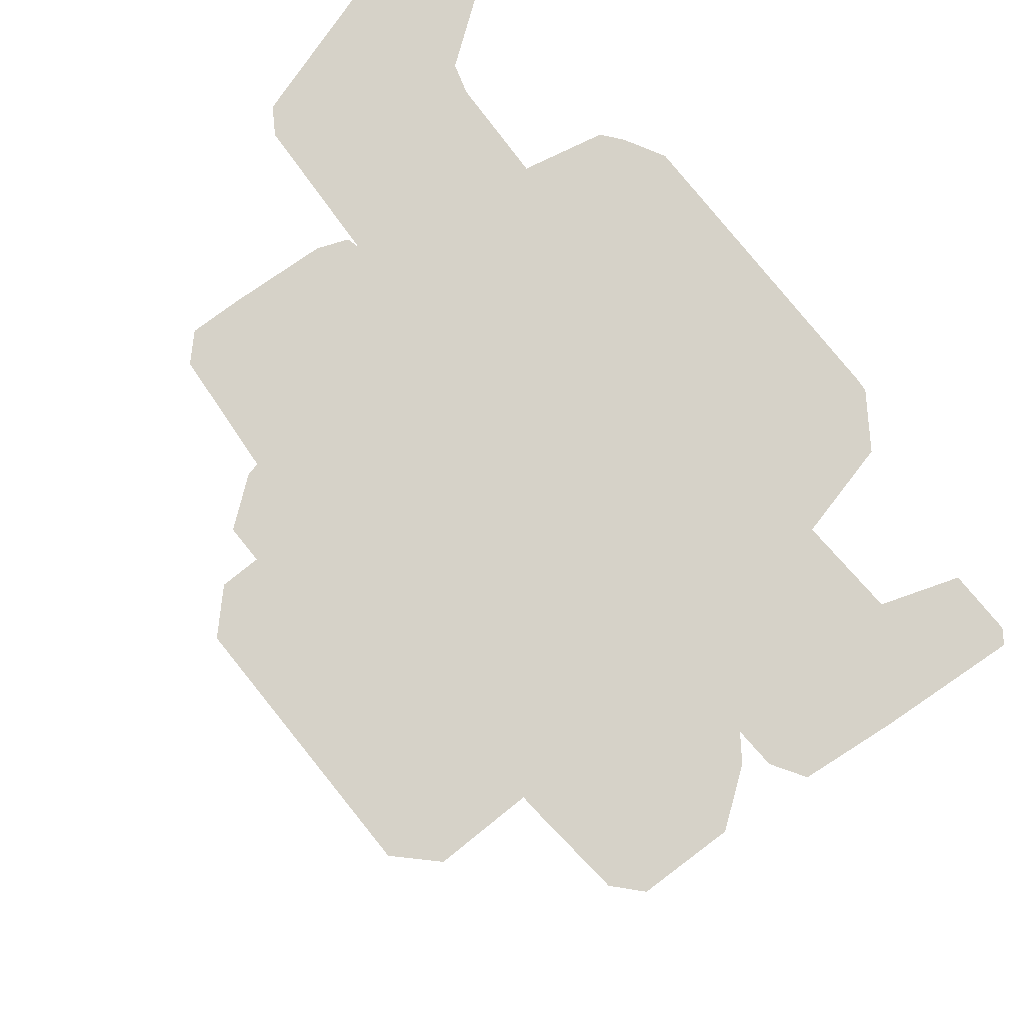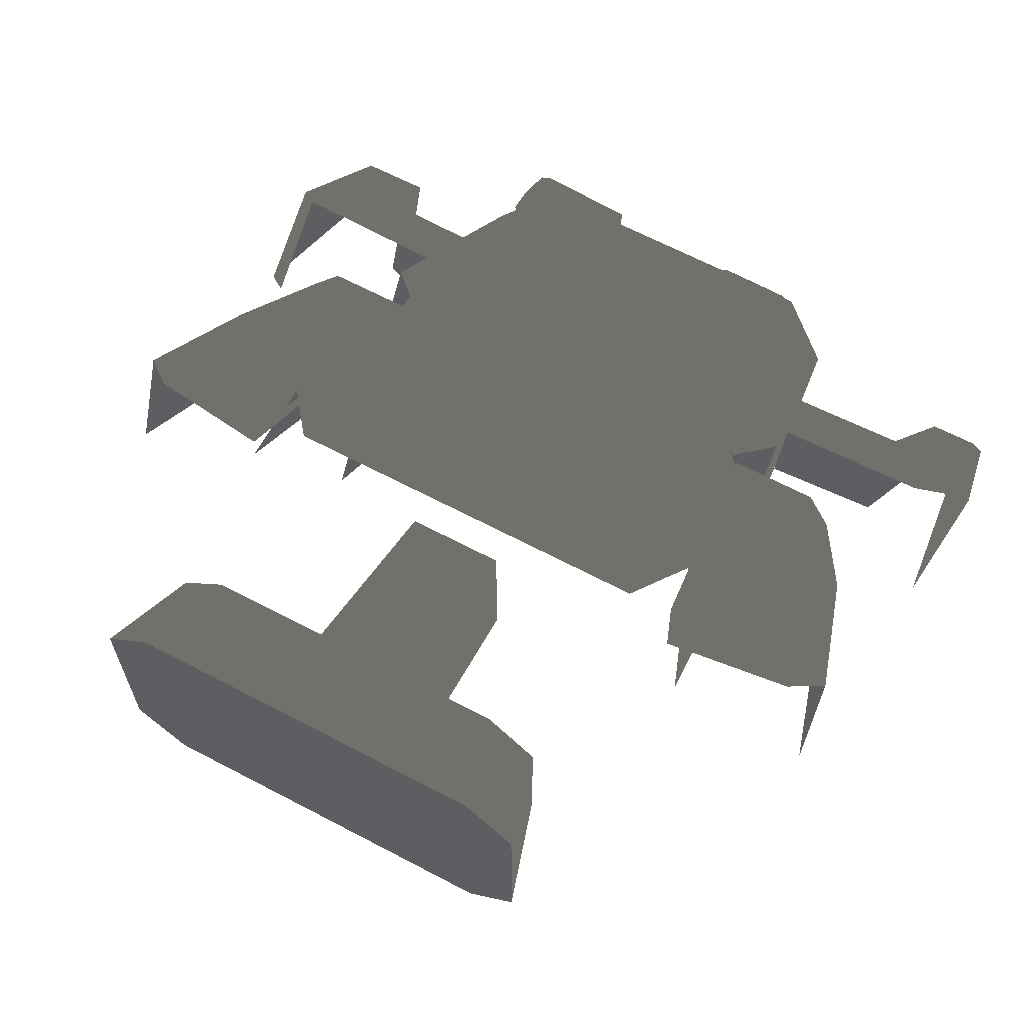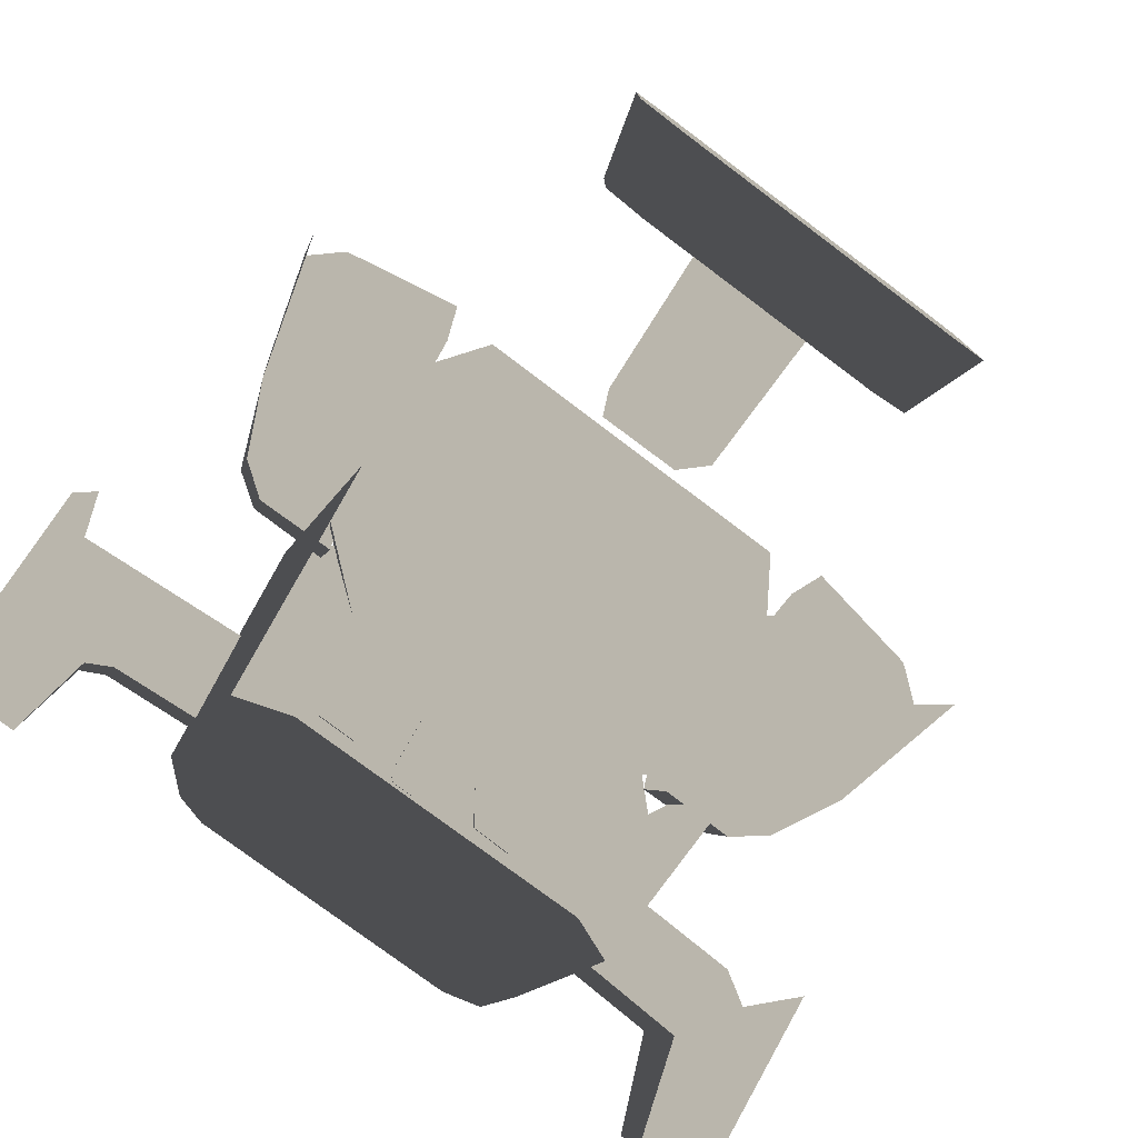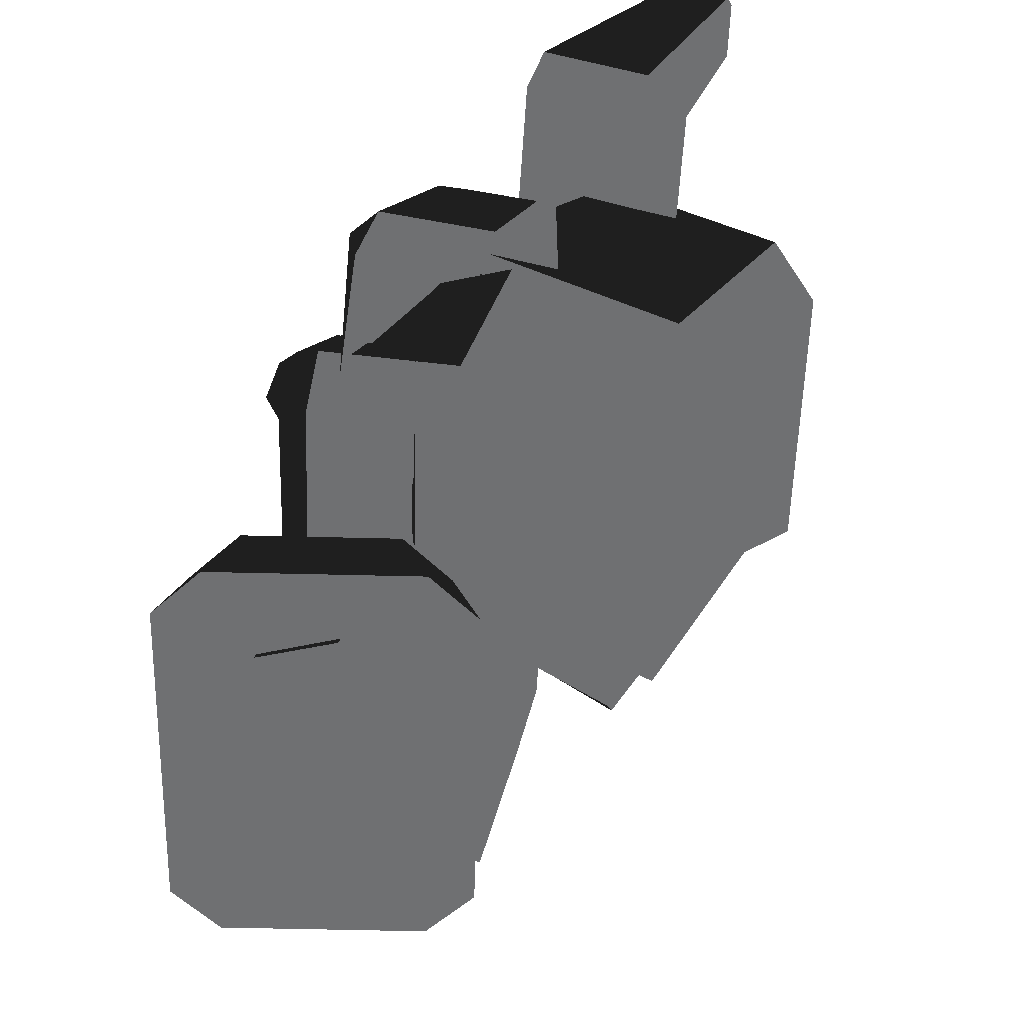
<metadata>
{"format":"obj","ext":"obj","renderer":"f3d","projection":"perspective","resolution":1024,"background":"white","views":[{"elev":78.2,"azim":51.2,"up":"+Y"},{"elev":65.5,"azim":27.9,"up":"+Z"},{"elev":-77.8,"azim":-36.8,"up":"+Z"},{"elev":-54.9,"azim":88.5,"up":"+Y"}]}
</metadata>
<code>
g scarecrow.earth
v 0.3496 0.6417 0.1464
v 0.3415 0.6554 0.09858
v 0.3811 0.6305 0.1157
v -0.3461 0.6427 0.1456
v -0.3776 0.6316 0.1149
v -0.338 0.6564 0.09775
v 0.05796 0.3359 0.2522
v -0.06134 0.09717 0.3465
v -0.0548 0.3359 0.2522
v 0.06451 0.09717 0.3465
v 0.08962 0.09561 0.2511
v 0.08046 0.2949 0.1767
v -0.0773 0.2949 0.1767
v -0.06134 0.09717 0.3465
v -0.08645 0.09561 0.2511
v -0.0548 0.3359 0.2522
v -0.2002 -0.005131 0.4426
v 0.1738 0.1039 0.4108
v 0.2034 -0.005131 0.4426
v -0.1707 0.1039 0.4108
v 0.2596 -0.005131 0.1482
v 0.2292 0.1039 0.3555
v 0.2292 0.1039 0.1791
v 0.2596 -0.005131 0.3864
v 0.2034 -0.005131 0.4426
v 0.1738 0.1039 0.4108
v 0.2292 0.1039 0.3555
v 0.1738 0.1039 0.1238
v 0.2292 0.1039 0.1791
v 0.1738 0.1039 0.4108
v -0.1707 0.1039 0.4108
v -0.1707 0.1039 0.1238
v -0.226 0.1039 0.1791
v -0.226 0.1039 0.3555
v -0.226 0.1039 0.1791
v -0.2564 -0.005131 0.3864
v -0.2564 -0.005131 0.1482
v -0.226 0.1039 0.3555
v -0.1707 0.1039 0.4108
v -0.2002 -0.005131 0.4426
v 0.2034 -0.005131 0.09202
v -0.1707 0.1039 0.1238
v -0.2002 -0.005131 0.09202
v 0.1738 0.1039 0.1238
v -0.2002 -0.005131 0.09202
v -0.226 0.1039 0.1791
v -0.2564 -0.005131 0.1482
v -0.1707 0.1039 0.1238
v 0.1738 0.1039 0.1238
v 0.2596 -0.005131 0.1482
v 0.2292 0.1039 0.1791
v 0.2034 -0.005131 0.09202
v 0.256 0.8556 -0.03514
v 0.4566 0.7658 0.04666
v 0.2572 0.7576 0.05439
v 0.3989 0.8632 -0.04223
v 0.495 0.7876 0.02616
v 0.5068 0.9462 -0.1203
v 0.4325 0.9565 -0.1299
v 0.4917 0.9576 -0.1309
v 0.3989 0.811 -0.1607
v 0.256 0.8556 -0.03514
v 0.256 0.8017 -0.156
v 0.3989 0.8632 -0.04223
v 0.4325 0.9253 -0.2184
v 0.4325 0.9565 -0.1299
v 0.5068 0.9462 -0.1203
v 0.5073 0.6997 -0.09946
v 0.495 0.7876 0.02616
v 0.5192 0.9128 -0.2118
v 0.4917 0.9576 -0.1309
v 0.504 0.9266 -0.2191
v 0.4325 0.9565 -0.1299
v 0.504 0.9266 -0.2191
v 0.4917 0.9576 -0.1309
v 0.4325 0.9253 -0.2184
v -0.3638 0.8817 -0.05962
v -0.2325 0.8269 -0.1687
v -0.2325 0.8762 -0.05447
v -0.3638 0.8337 -0.1721
v -0.3929 0.8927 -0.06994
v -0.3929 0.8471 -0.1789
v -0.4118 0.9696 -0.1421
v -0.4118 0.9412 -0.2265
v -0.4951 0.9682 -0.1408
v -0.5149 0.7166 -0.1059
v -0.5087 0.9395 -0.2256
v -0.5011 0.8048 0.01028
v -0.492 0.7003 -0.09718
v -0.4784 0.7871 0.02668
v -0.4951 0.9682 -0.1408
v -0.4118 0.9412 -0.2265
v -0.4118 0.9696 -0.1421
v -0.5087 0.9395 -0.2256
v -0.4784 0.7871 0.02668
v -0.2325 0.8762 -0.05447
v -0.2283 0.7754 0.03764
v -0.3638 0.8817 -0.05962
v -0.3929 0.8927 -0.06994
v -0.5011 0.8048 0.01028
v -0.4951 0.9682 -0.1408
v -0.4118 0.9696 -0.1421
v -0.1485 0.8686 0.1243
v -0.06058 0.895 0.1071
v -0.08988 0.8708 0.1229
v -0.1514 0.8477 0.1055
v -0.0857 0.8502 0.1039
v -0.06058 0.895 0.1071
v -0.05284 0.8773 0.08614
v -0.2046 0.881 0.08372
v -0.1966 0.8983 0.1049
v -0.2044 0.9369 0.04821
v -0.07174 0.9466 0.0733
v -0.06058 0.895 0.1071
v -0.05284 0.8773 0.08614
v -0.06536 0.9352 0.04824
v -0.197 0.9481 0.07344
v -0.1958 0.9436 0.0439
v -0.1885 0.9547 0.06915
v 0.1887 0.9037 0.09282
v 0.1501 0.8488 0.09826
v 0.1469 0.8682 0.1177
v 0.08334 0.8474 0.09924
v 0.1887 0.9037 0.09282
v 0.197 0.8886 0.07035
v 0.1469 0.8682 0.1177
v 0.08739 0.867 0.1186
v 0.0626 0.8586 0.09141
v 0.06889 0.8769 0.1116
v 0.06079 0.9019 0.06105
v 0.06889 0.8769 0.1116
v 0.06728 0.9156 0.08452
v 0.1469 0.8682 0.1177
v 0.06889 0.8769 0.1116
v 0.08739 0.867 0.1186
v 0.09326 0.9257 0.04441
v 0.09624 0.9368 0.06968
v 0.1893 0.9231 0.0462
v 0.1887 0.9037 0.09282
v 0.1809 0.9345 0.07127
v 0.1977 0.9159 0.05129
v 0.1893 0.9273 0.07635
v -0.06012 0.7857 0.1755
v -0.07383 0.835 0.1409
v -0.06451 0.8281 0.1458
v -0.121 0.8346 0.1412
v -0.06922 0.7747 0.1832
v -0.1243 0.7777 0.181
v -0.1314 0.7851 0.1759
v -0.1296 0.7594 0.1609
v -0.06922 0.7747 0.1832
v -0.06673 0.7559 0.1633
v -0.1243 0.7777 0.181
v -0.1367 0.7668 0.1557
v -0.1314 0.7851 0.1759
v -0.1248 0.8231 0.1162
v -0.121 0.8346 0.1412
v -0.07086 0.8235 0.1159
v -0.07383 0.835 0.1409
v -0.00902 0.8403 0.1394
v -0.004553 0.7729 0.1866
v -0.01271 0.7799 0.1817
v 0.03549 0.7803 0.1814
v 0.02718 0.7732 0.1864
v 0.02434 0.847 0.1347
v -4.128e-06 0.8473 0.1346
v 0.03319 0.8399 0.1397
v -0.007575 0.7529 0.1676
v 0.02718 0.7732 0.1864
v 0.0301 0.7532 0.1674
v -0.004553 0.7729 0.1866
v -0.01573 0.7598 0.1627
v -0.01271 0.7799 0.1817
v -0.01149 0.8293 0.1141
v -0.00902 0.8403 0.1394
v -0.002474 0.8363 0.1092
v -4.128e-06 0.8473 0.1346
v 0.02691 0.836 0.1094
v 0.02434 0.847 0.1347
v 0.09075 0.8042 0.1626
v 0.09874 0.767 0.1886
v 0.09029 0.7746 0.1833
v 0.1288 0.7649 0.1901
v 0.1669 0.7861 0.1752
v 0.1141 0.8359 0.1404
v 0.1601 0.837 0.1396
v 0.1684 0.8302 0.1444
v 0.1141 0.8359 0.1404
v 0.1652 0.8261 0.1142
v 0.1601 0.837 0.1396
v 0.1125 0.8248 0.1151
v 0.09075 0.8042 0.1626
v 0.0864 0.7892 0.14
v 0.09029 0.7746 0.1833
v 0.08587 0.7552 0.1638
v 0.09874 0.767 0.1886
v 0.09432 0.7476 0.1691
v 0.1669 0.7861 0.1752
v 0.1291 0.7452 0.1708
v 0.1288 0.7649 0.1901
v 0.1719 0.769 0.1542
v 0.1684 0.8302 0.1444
v 0.1735 0.8193 0.119
v 0.1601 0.837 0.1396
v 0.1652 0.8261 0.1142
v 0.1288 0.7649 0.1901
v 0.09432 0.7476 0.1691
v 0.09874 0.767 0.1886
v 0.1291 0.7452 0.1708
v -0.06922 0.7747 0.1832
v -0.05653 0.7682 0.1546
v -0.06673 0.7559 0.1633
v -0.06012 0.7857 0.1755
v -0.06451 0.8281 0.1458
v -0.06154 0.8166 0.1208
v -0.07383 0.835 0.1409
v -0.07086 0.8235 0.1159
v -0.2041 0.7255 0.1945
v 0.1873 0.9617 0.0194
v 0.2085 0.7255 0.1945
v -0.1829 0.9617 0.0194
v 0.2796 0.4907 -0.1409
v 0.2521 0.925 -0.03312
v 0.2521 0.7503 -0.2825
v 0.2796 0.6888 0.1419
v -0.2477 0.7503 -0.2825
v -0.2752 0.6888 0.1419
v -0.2752 0.4907 -0.1409
v -0.2477 0.925 -0.03312
v 0.2085 0.7255 0.1945
v 0.2521 0.925 -0.03312
v 0.2796 0.6888 0.1419
v 0.1873 0.9617 0.0194
v -0.1829 0.9617 0.0194
v -0.2752 0.6888 0.1419
v -0.2477 0.925 -0.03312
v -0.2041 0.7255 0.1945
v -0.2041 0.7255 0.1945
v 0.1926 0.6685 0.1826
v -0.1882 0.6685 0.1826
v 0.2085 0.7255 0.1945
v -0.2752 0.6888 0.1419
v -0.1882 0.6685 0.1826
v -0.2321 0.6468 0.1515
v -0.2041 0.7255 0.1945
v 0.2085 0.7255 0.1945
v 0.2365 0.6468 0.1515
v 0.1926 0.6685 0.1826
v 0.2796 0.6888 0.1419
v 0.2445 0.6417 0.1464
v 0.4041 0.5339 0.1931
v 0.2624 0.4833 0.2148
v 0.3496 0.6417 0.1464
v 0.3837 0.5922 0.01045
v 0.4309 0.544 0.1521
v 0.3811 0.6305 0.1157
v 0.432 0.509 0.03529
v 0.3496 0.6417 0.1464
v 0.4309 0.544 0.1521
v 0.4041 0.5339 0.1931
v 0.3811 0.6305 0.1157
v 0.2445 0.6417 0.1464
v 0.3415 0.6554 0.09858
v 0.3496 0.6417 0.1464
v 0.2478 0.6577 0.1049
v 0.2495 0.62 0.00125
v 0.3436 0.6223 0.007603
v 0.3436 0.6223 0.007603
v 0.3811 0.6305 0.1157
v 0.3415 0.6554 0.09858
v 0.3837 0.5922 0.01045
v 0.2899 0.3335 0.26
v 0.4414 0.4021 0.2502
v 0.4384 0.3579 0.2419
v 0.2745 0.3752 0.2615
v 0.2624 0.4833 0.2148
v 0.4041 0.5339 0.1931
v 0.4771 0.3899 0.2169
v 0.4384 0.3579 0.2419
v 0.4414 0.4021 0.2502
v 0.4041 0.5339 0.1931
v 0.4309 0.544 0.1521
v -0.2563 0.4584 0.2251
v -0.4326 0.4031 0.2494
v -0.3973 0.5131 0.2015
v -0.2658 0.3762 0.2606
v -0.2812 0.3345 0.2592
v -0.4296 0.3589 0.241
v -0.472 0.343 0.08427
v -0.4243 0.5258 0.1593
v -0.4683 0.3909 0.2161
v -0.4204 0.51 0.0354
v -0.3973 0.5131 0.2015
v -0.4683 0.3909 0.2161
v -0.4243 0.5258 0.1593
v -0.4326 0.4031 0.2494
v -0.4296 0.3589 0.241
v -0.338 0.6564 0.09775
v -0.2357 0.6427 0.1456
v -0.3461 0.6427 0.1456
v -0.239 0.6587 0.1041
v -0.2407 0.621 0.0004259
v -0.3401 0.6233 0.006778
v -0.3401 0.6233 0.006778
v -0.3776 0.6316 0.1149
v -0.3802 0.5932 0.009623
v -0.338 0.6564 0.09775
v -0.2357 0.6427 0.1456
v -0.3973 0.5131 0.2015
v -0.3461 0.6427 0.1456
v -0.2563 0.4584 0.2251
v -0.3461 0.6427 0.1456
v -0.4243 0.5258 0.1593
v -0.3776 0.6316 0.1149
v -0.3973 0.5131 0.2015
v -0.3776 0.6316 0.1149
v -0.4204 0.51 0.0354
v -0.3802 0.5932 0.009623
v -0.4243 0.5258 0.1593
v 0.4309 0.544 0.1521
v 0.4808 0.3419 0.0851
v 0.4771 0.3899 0.2169
v 0.432 0.509 0.03529
v 0.03577 0.8288 0.1144
v 0.02434 0.847 0.1347
v 0.02691 0.836 0.1094
v 0.03319 0.8399 0.1397
v 0.03841 0.7603 0.1624
v 0.03549 0.7803 0.1814
v 0.0301 0.7532 0.1674
v 0.02718 0.7732 0.1864
v 0.198 0.5532 0.2923
v -0.02875 0.6651 0.2213
v 0.1934 0.6651 0.2213
v 0.1651 0.6884 0.1198
v -0.1382 0.6884 0.1198
v 0.2433 0.635 0.16
v 0.1811 0.6786 0.09985
v 0.198 0.5532 0.2923
v 0.2955 0.5865 0.06143
v 0.2514 0.4885 0.2505
v 0.3078 0.337 0.121
v -0.2107 0.4427 0.3423
v 0.2279 0.3536 0.3017
v -0.2158 0.3518 0.3063
v 0.1608 0.4427 0.3423
v -0.1819 0.6391 0.242
v -0.2631 0.4125 0.281
v -0.2158 0.3518 0.3063
v -0.2318 0.6089 0.1807
v -0.3041 0.3549 0.1637
v -0.267 0.565 0.07205
v 0.2604 0.4781 0.2718
v 0.3078 0.337 0.121
v 0.2729 0.4203 0.2905
v 0.2514 0.4885 0.2505
v 0.207 0.5243 0.3245
v 0.198 0.5532 0.2923
v -0.05015 0.6806 0.2404
v -0.02875 0.6651 0.2213
v -0.1635 0.7014 0.1339
v -0.1382 0.6884 0.1198
v 0.2165 0.4297 0.3463
v 0.2729 0.4203 0.2905
v 0.2279 0.3536 0.3017
v 0.232 0.4564 0.3406
v 0.2604 0.4781 0.2718
v 0.1704 0.4757 0.3599
v 0.207 0.5243 0.3245
v -0.1856 0.6806 0.2404
v -0.05015 0.6806 0.2404
v -0.1635 0.7014 0.1339
v -0.2355 0.6504 0.1791
v -0.2715 0.5949 0.0659
v 0.1608 0.4427 0.3423
v 0.2165 0.4297 0.3463
v 0.2279 0.3536 0.3017
v 0.1704 0.4757 0.3599
v -0.1856 0.6806 0.2404
v -0.1819 0.6391 0.242
v -0.2318 0.6089 0.1807
v -0.2355 0.6504 0.1791
v -0.2715 0.5949 0.0659
v -0.267 0.565 0.07205
v 0.177 0.7731 -0.3196
v -0.1829 0.7135 -0.3351
v 0.1873 0.7135 -0.3351
v -0.1726 0.7731 -0.3196
v -0.2477 0.7503 -0.2825
v -0.2135 0.7949 -0.2885
v -0.2477 0.925 -0.03312
v -0.1726 0.9675 -0.04185
v -0.2135 0.9458 -0.07296
v -0.1829 0.9617 0.0194
v 0.1873 0.9617 0.0194
v 0.177 0.9675 -0.04185
v 0.2521 0.925 -0.03312
v 0.2179 0.9458 -0.07296
v 0.2521 0.7503 -0.2825
v 0.2179 0.7949 -0.2885
g scarecrow.earth_0
f 3 2 1
f 6 5 4
f 9 8 7
f 10 7 8
f 10 11 7
f 12 7 11
f 15 14 13
f 16 13 14
f 19 18 17
f 20 17 18
f 23 22 21
f 24 21 22
f 24 22 25
f 26 25 22
f 29 28 27
f 30 27 28
f 30 28 31
f 32 31 28
f 32 33 31
f 34 31 33
f 37 36 35
f 38 35 36
f 38 36 39
f 40 39 36
f 43 42 41
f 44 41 42
f 47 46 45
f 48 45 46
f 51 50 49
f 52 49 50
f 55 54 53
f 56 53 54
f 57 56 54
f 58 56 57
f 56 58 59
f 60 59 58
f 63 62 61
f 64 61 62
f 61 64 65
f 66 65 64
f 69 68 67
f 70 67 68
f 67 70 71
f 72 71 70
f 75 74 73
f 76 73 74
f 79 78 77
f 80 77 78
f 77 80 81
f 80 82 81
f 81 82 83
f 84 83 82
f 87 86 85
f 88 85 86
f 86 89 88
f 90 88 89
f 93 92 91
f 94 91 92
f 97 96 95
f 98 95 96
f 98 99 95
f 100 95 99
f 100 99 101
f 102 101 99
f 105 104 103
f 103 106 105
f 107 105 106
f 105 107 108
f 109 108 107
f 106 103 110
f 111 110 103
f 110 111 112
f 111 103 113
f 113 103 114
f 114 115 113
f 116 113 115
f 117 112 111
f 111 113 117
f 112 117 118
f 113 116 119
f 118 119 116
f 119 117 113
f 119 118 117
f 122 121 120
f 121 122 123
f 125 124 121
f 127 123 126
f 123 127 128
f 129 128 127
f 128 131 130
f 133 132 127
f 132 130 134
f 134 135 132
f 130 132 136
f 132 133 137
f 137 136 132
f 136 137 138
f 139 137 133
f 140 138 137
f 137 139 140
f 138 140 141
f 142 140 139
f 142 141 140
f 139 125 142
f 141 142 125
f 145 144 143
f 146 143 144
f 147 143 146
f 147 146 148
f 149 148 146
f 152 151 150
f 153 150 151
f 150 153 154
f 155 154 153
f 154 155 156
f 157 156 155
f 156 157 158
f 159 158 157
f 162 161 160
f 161 163 160
f 164 163 161
f 163 165 160
f 160 165 166
f 167 165 163
f 170 169 168
f 171 168 169
f 168 171 172
f 173 172 171
f 172 173 174
f 175 174 173
f 174 175 176
f 177 176 175
f 176 177 178
f 179 178 177
f 182 181 180
f 181 183 180
f 180 183 184
f 185 180 184
f 186 185 184
f 187 186 184
f 190 189 188
f 191 188 189
f 188 191 192
f 193 192 191
f 192 193 194
f 195 194 193
f 194 195 196
f 197 196 195
f 200 199 198
f 201 198 199
f 198 201 202
f 203 202 201
f 202 203 204
f 205 204 203
f 208 207 206
f 209 206 207
f 212 211 210
f 210 211 213
f 213 211 214
f 215 214 211
f 214 215 216
f 217 216 215
f 220 219 218
f 221 218 219
f 224 223 222
f 225 222 223
f 228 227 226
f 229 226 227
f 232 231 230
f 233 230 231
f 236 235 234
f 237 234 235
f 240 239 238
f 241 238 239
f 244 243 242
f 245 242 243
f 248 247 246
f 249 246 247
f 252 251 250
f 253 250 251
f 256 255 254
f 257 254 255
f 260 259 258
f 261 258 259
f 264 263 262
f 265 262 263
f 265 263 266
f 267 266 263
f 270 269 268
f 271 268 269
f 274 273 272
f 275 272 273
f 275 273 276
f 277 276 273
f 280 279 278
f 280 278 281
f 282 281 278
f 285 284 283
f 286 283 284
f 286 284 287
f 288 287 284
f 291 290 289
f 292 289 290
f 295 294 293
f 296 293 294
f 297 296 294
f 300 299 298
f 301 298 299
f 301 302 298
f 303 298 302
f 306 305 304
f 307 304 305
f 310 309 308
f 311 308 309
f 314 313 312
f 315 312 313
f 318 317 316
f 319 316 317
f 322 321 320
f 323 320 321
f 326 325 324
f 327 324 325
f 324 327 328
f 329 328 327
f 328 329 330
f 331 330 329
f 334 333 332
f 334 335 333
f 336 333 335
f 334 337 335
f 338 335 337
f 334 339 337
f 337 340 338
f 341 337 339
f 337 342 340
f 341 342 337
f 345 344 343
f 346 343 344
f 343 346 347
f 343 347 348
f 349 343 348
f 350 348 347
f 348 350 351
f 352 351 350
f 355 354 353
f 356 353 354
f 353 356 357
f 358 357 356
f 357 358 359
f 360 359 358
f 359 360 361
f 362 361 360
f 365 364 363
f 366 363 364
f 364 367 366
f 366 368 363
f 369 366 367
f 366 369 368
f 368 369 370
f 371 370 369
f 370 371 372
f 372 373 370
f 373 372 374
f 377 376 375
f 378 375 376
f 378 379 375
f 380 375 379
f 380 379 381
f 382 381 379
f 382 383 381
f 384 381 383
f 387 386 385
f 388 385 386
f 386 389 388
f 390 388 389
f 389 391 390
f 388 390 392
f 388 392 385
f 393 390 391
f 393 392 390
f 391 394 393
f 392 393 394
f 394 395 392
f 396 392 395
f 396 385 392
f 395 397 396
f 398 396 397
f 396 398 385
f 397 399 398
f 385 400 387
f 400 385 398
f 400 398 399
f 399 387 400

</code>
